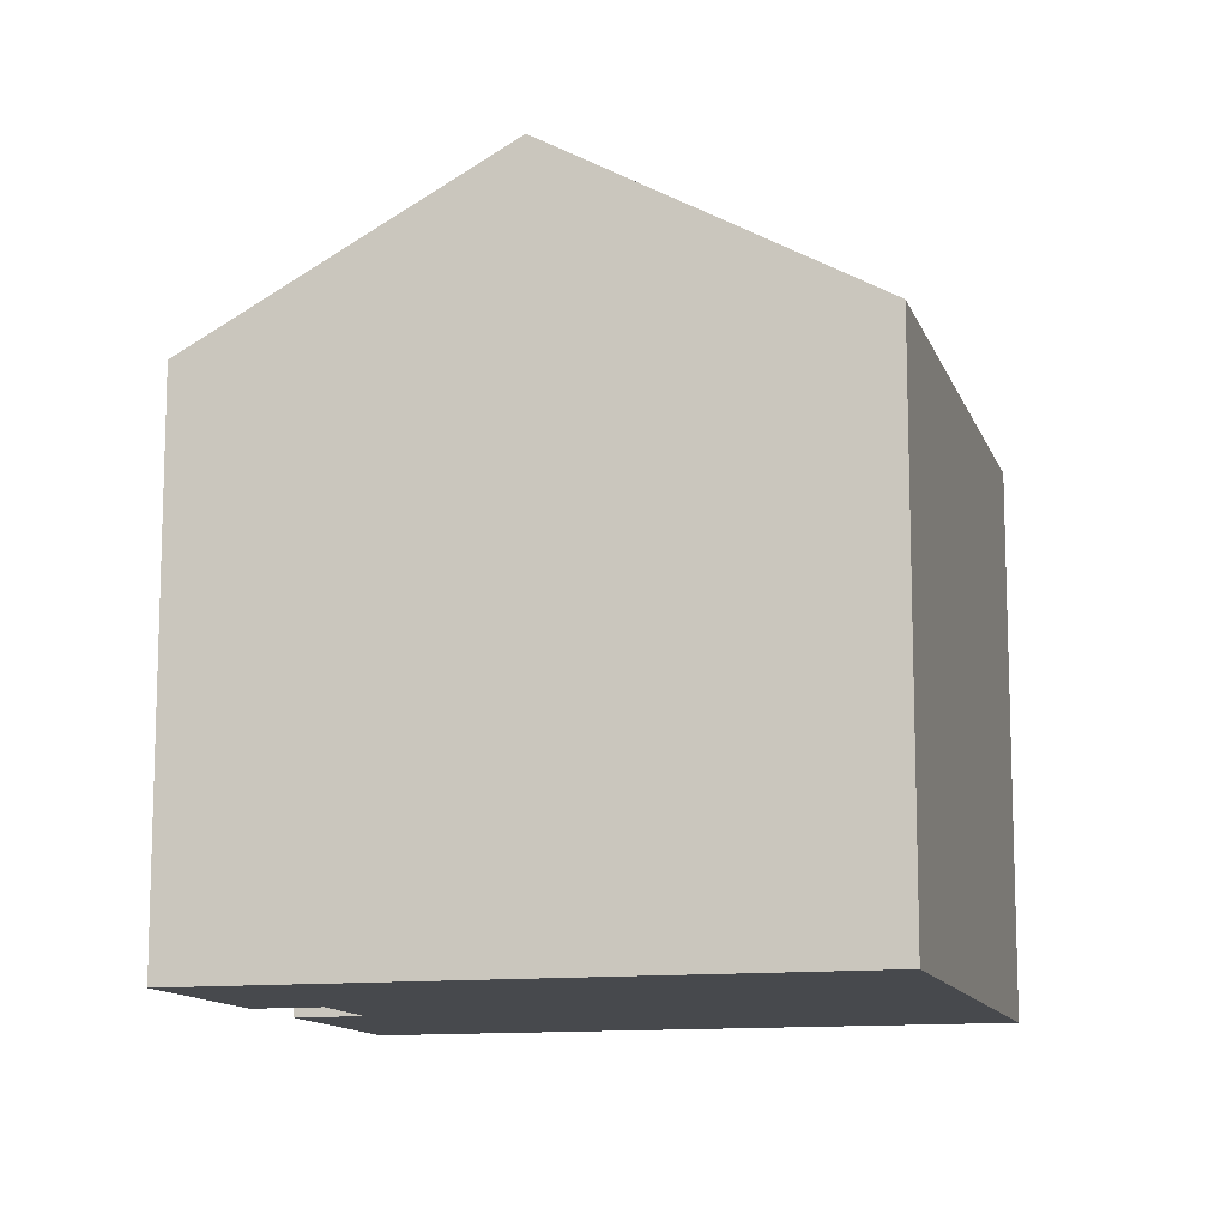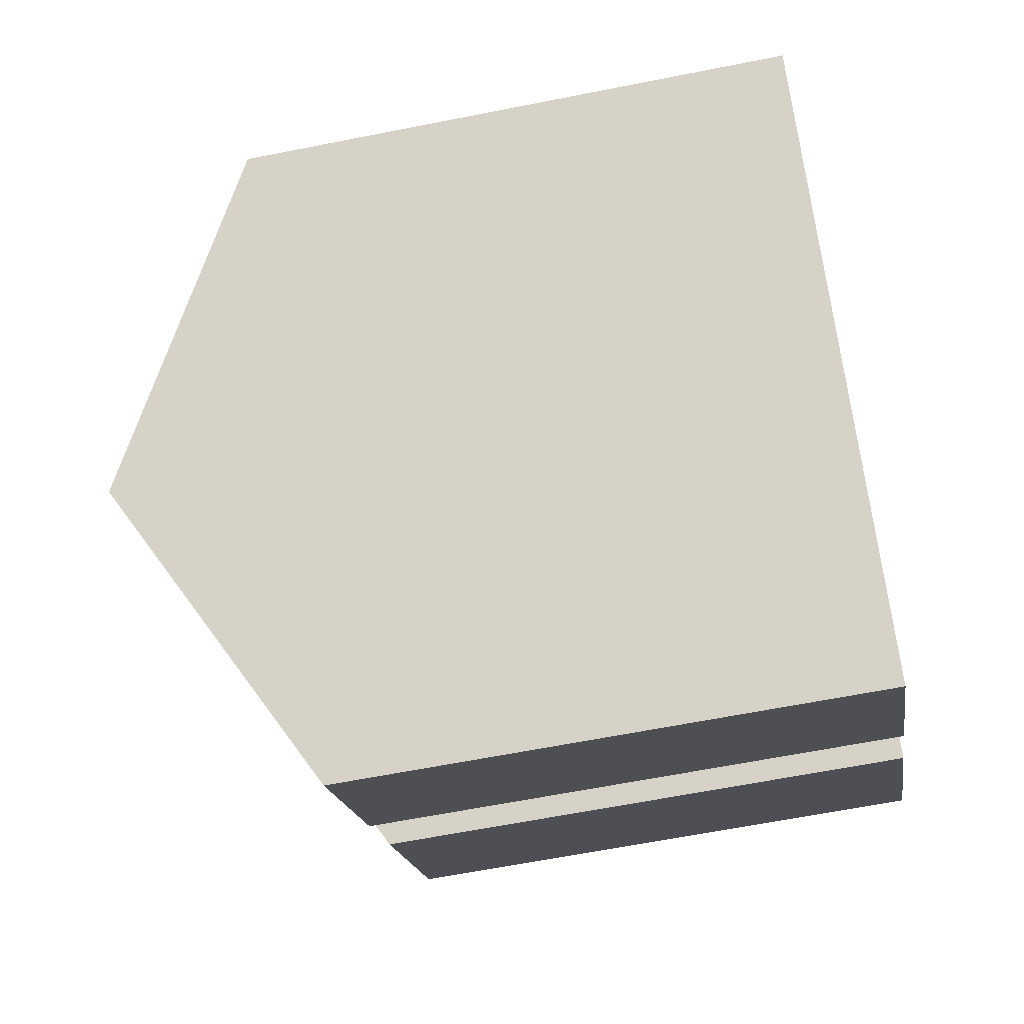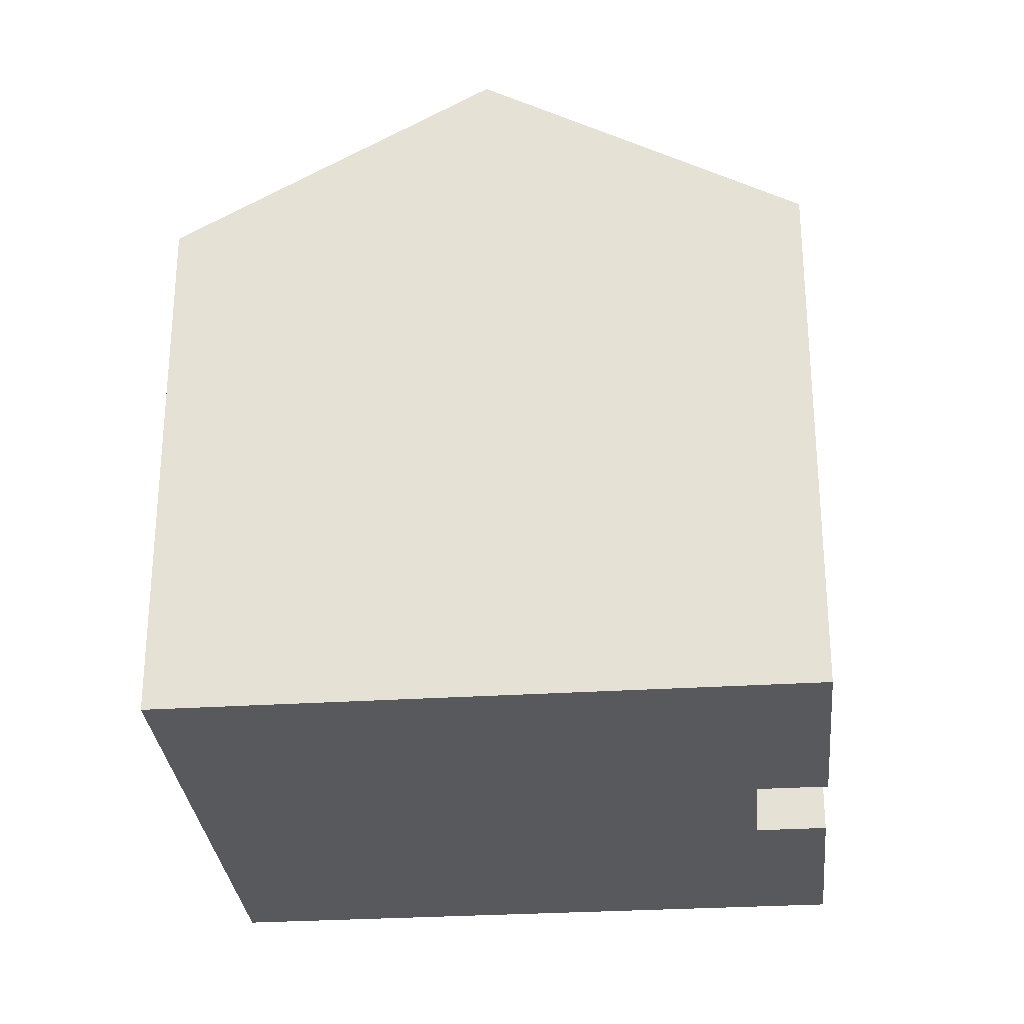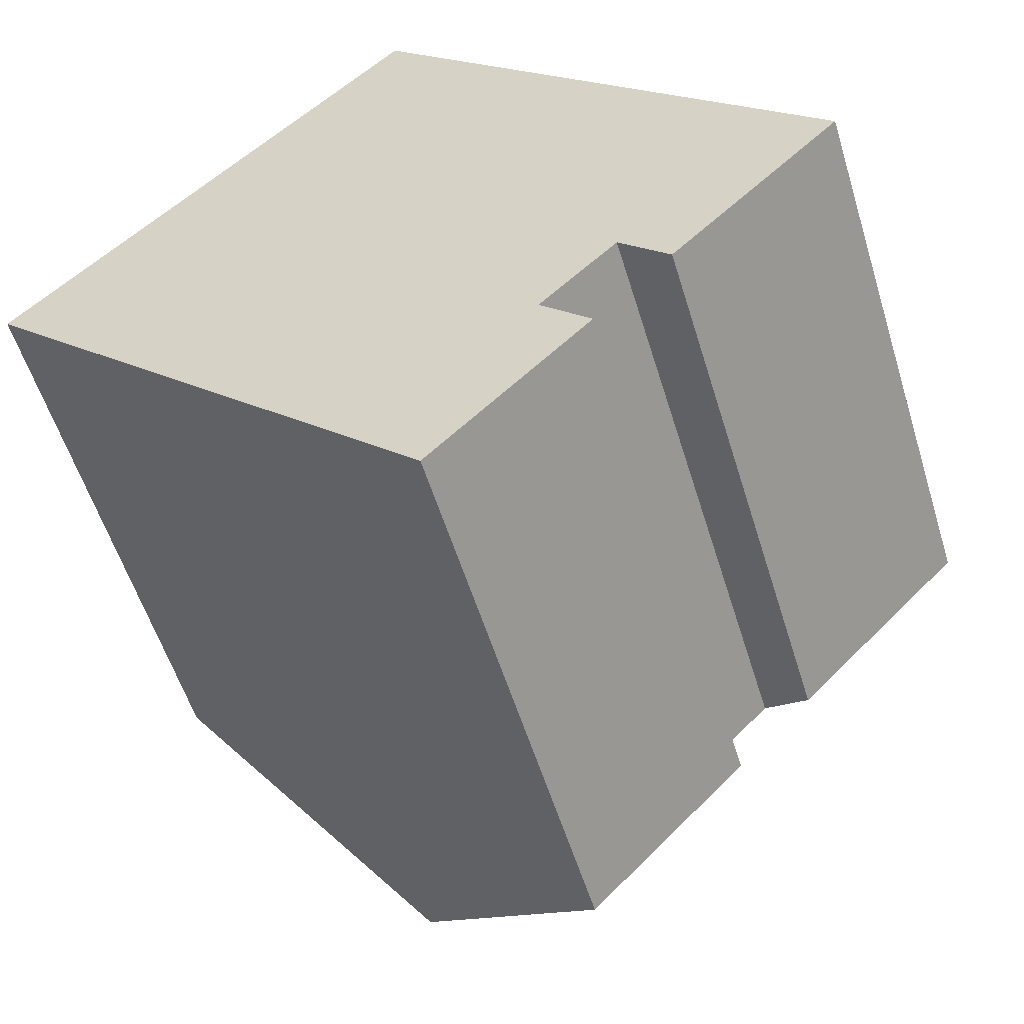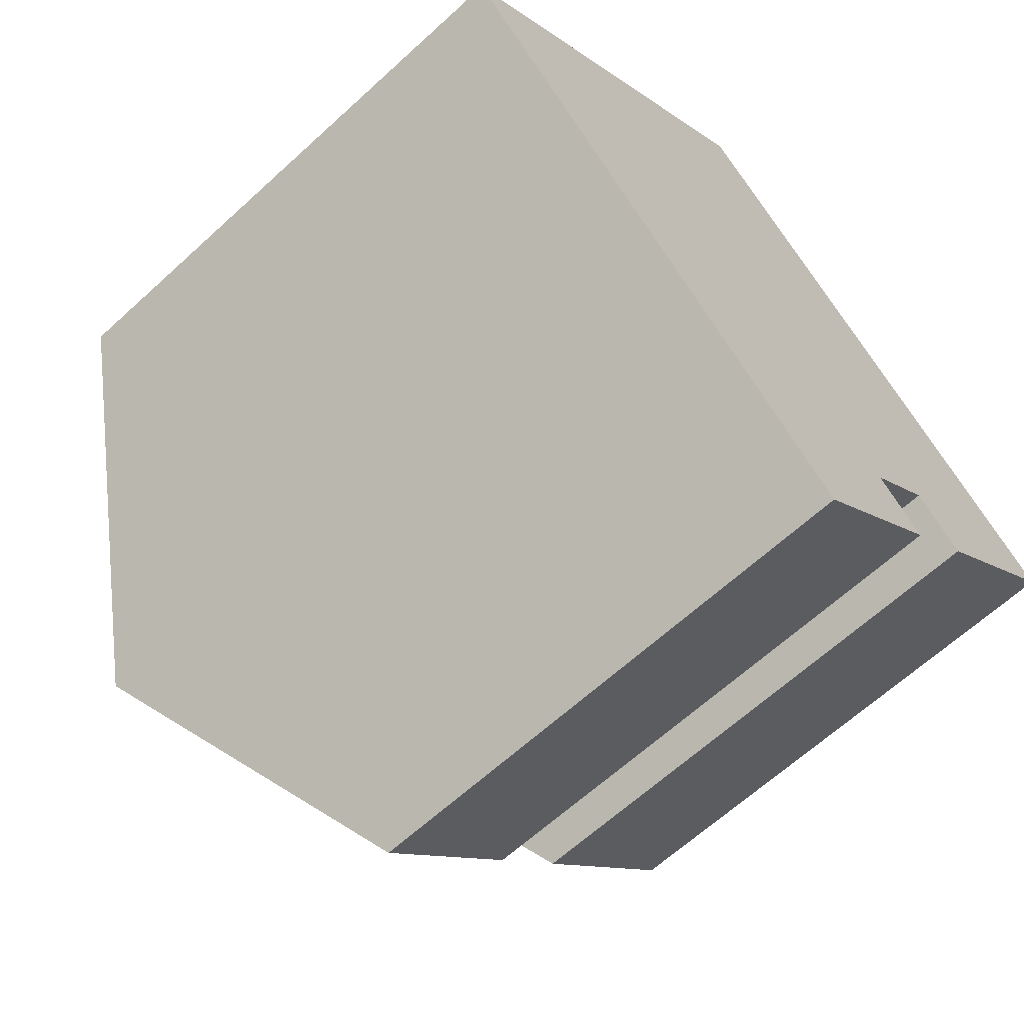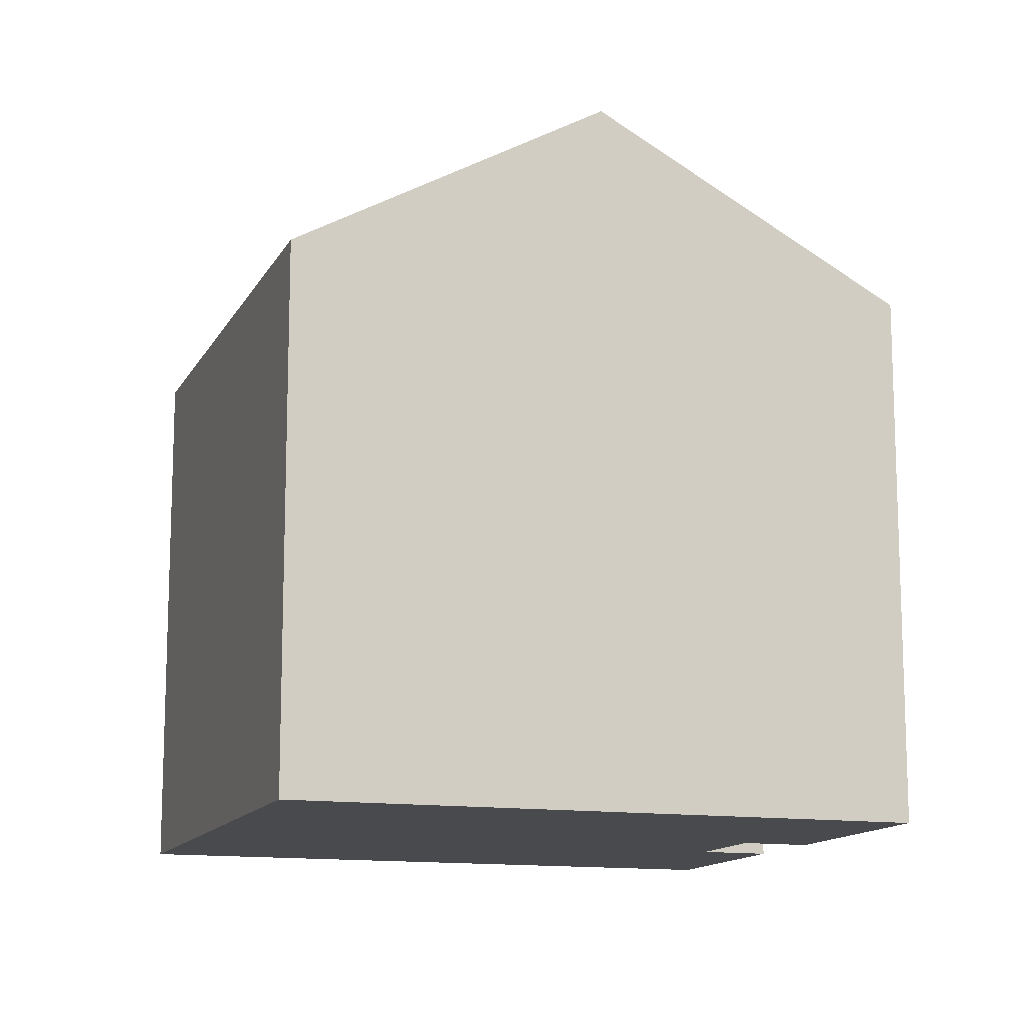
<metadata>
{"format":"obj","ext":"obj","renderer":"f3d","projection":"perspective","resolution":1024,"background":"white","views":[{"elev":-12.1,"azim":-120.2,"up":"+Y"},{"elev":-62.8,"azim":-78.6,"up":"+Z"},{"elev":-29.6,"azim":49.9,"up":"+Y"},{"elev":-55.3,"azim":16.9,"up":"+Z"},{"elev":-63.9,"azim":-47.2,"up":"+Z"},{"elev":-13.1,"azim":25.9,"up":"+Y"}]}
</metadata>
<code>
v  3.231 10.1 -3.201
v  8.669 7.643 -4.149
v  6.461 7.638 -6.401
v  7.958 8.185 -3.446
v  9.038 8.181 -2.362
v  8.901 10.1 2.551
v  12.14 7.638 -0.639
v  9.749 7.639 -3.065
v  0 7.638 4.677e-16
v  5.662 7.639 5.74
v  8.669 2.541e-16 -4.149
v  6.461 3.919e-16 -6.401
v  9.749 1.877e-16 -3.065
v  12.14 3.913e-17 -0.639
v  7.958 2.11e-16 -3.446
v  9.038 1.446e-16 -2.362
v  0 0 0
v  3.231 1.96e-16 -3.201
v  5.662 -3.515e-16 5.74
v  8.901 -1.562e-16 2.551
g defaultobject
f 1 2 3
f 2 1 4
f 4 1 5
f 5 1 6
f 5 6 7
f 7 8 5
f 9 6 1
f 6 9 10
f 11 3 2
f 3 11 12
f 7 13 8
f 13 7 14
f 5 15 4
f 15 5 16
f 12 1 3
f 1 12 9
f 9 12 17
f 17 12 18
f 8 16 5
f 16 8 13
f 9 19 10
f 19 9 17
f 19 6 10
f 6 19 7
f 7 19 14
f 14 19 20
f 15 2 4
f 2 15 11
f 11 15 12
f 18 19 17
f 19 18 12
f 19 12 20
f 20 12 15
f 20 15 16
f 20 16 14
f 14 16 13

</code>
